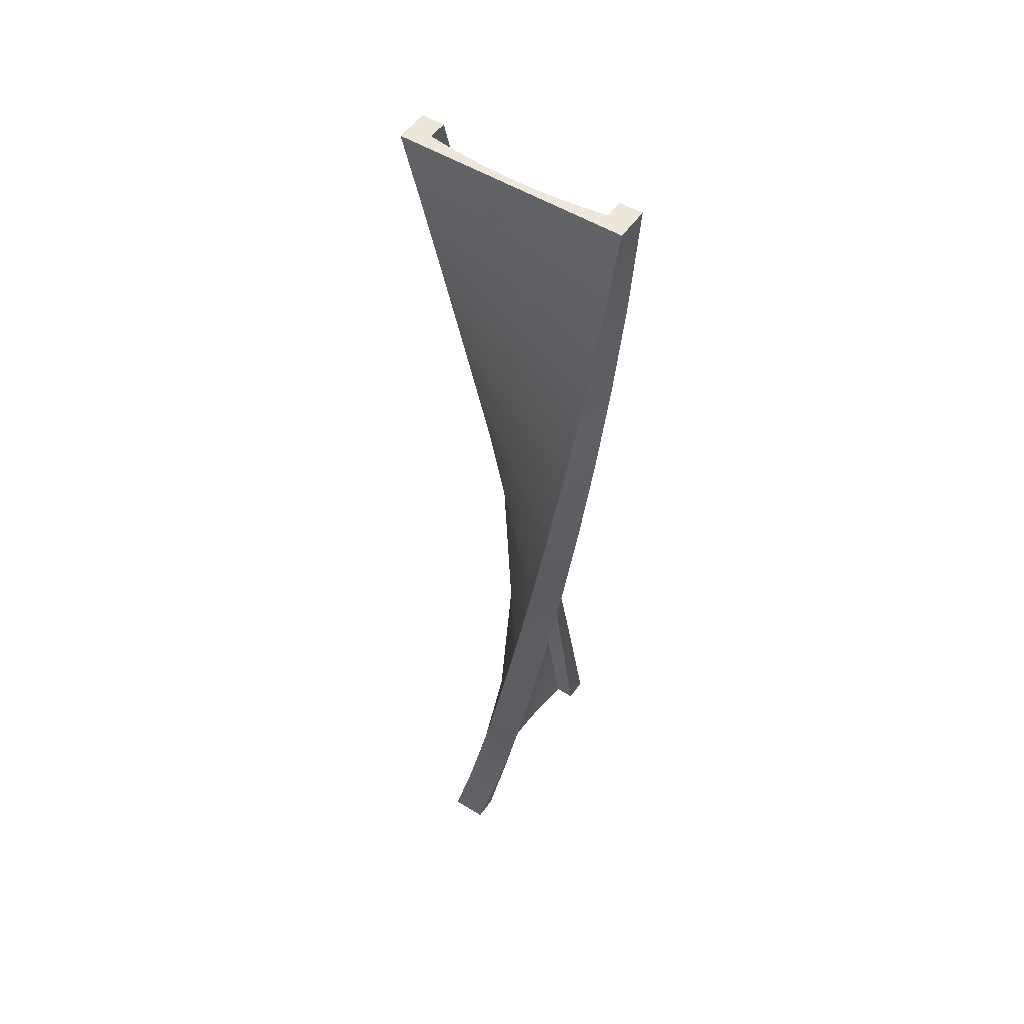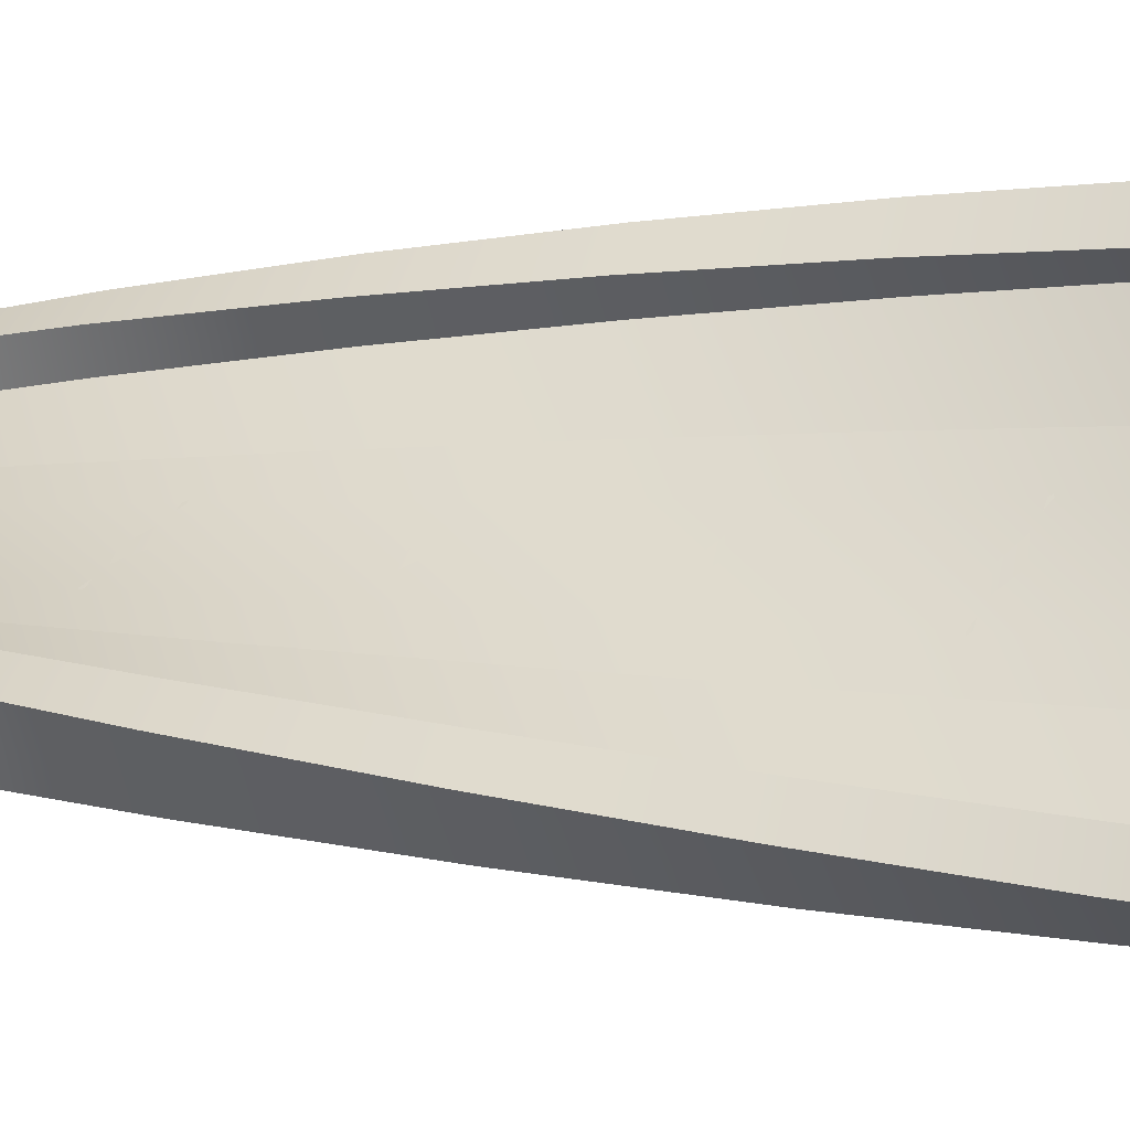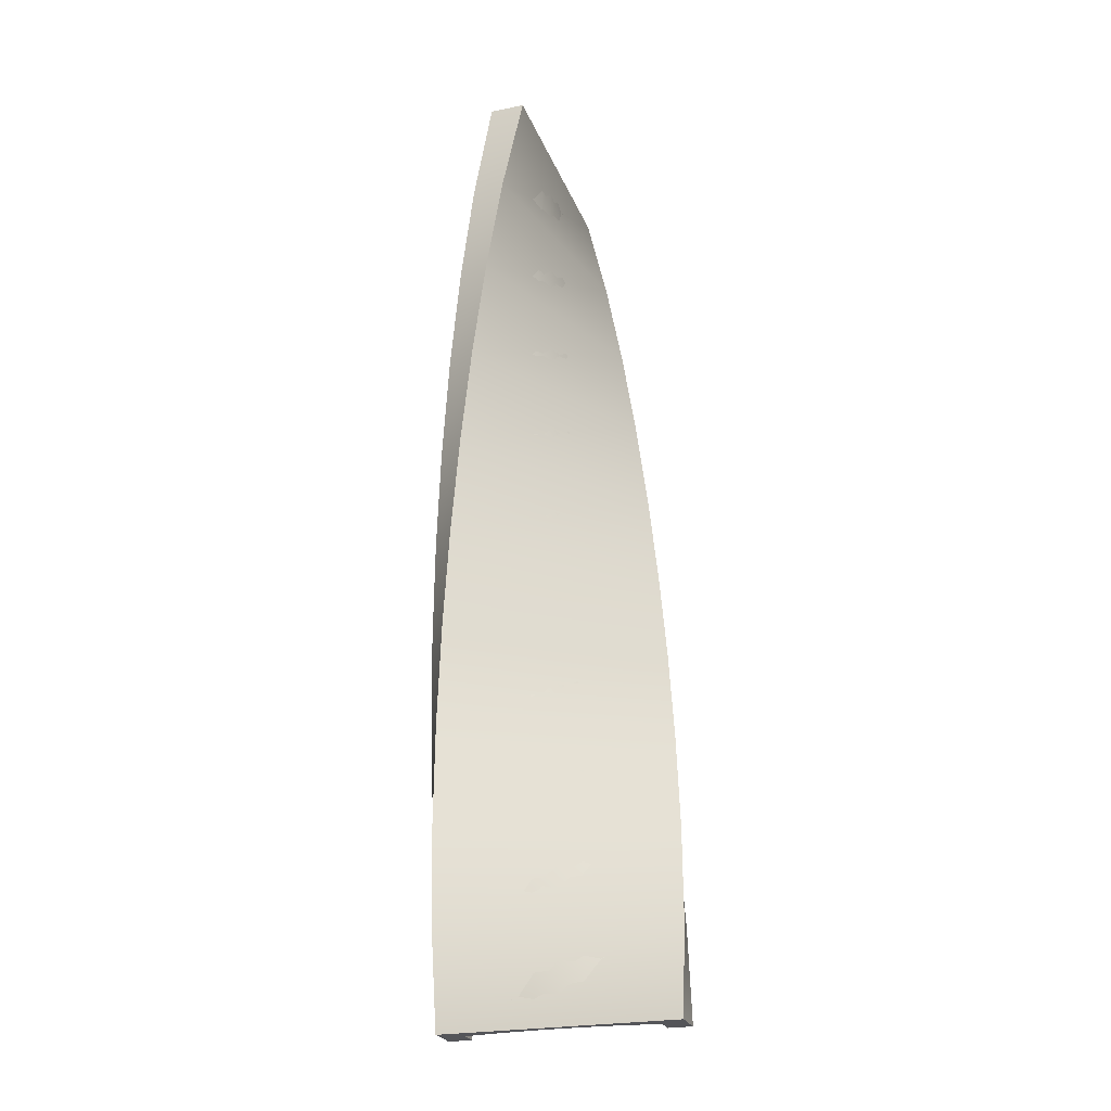
<metadata>
{"format":"obj","ext":"obj","renderer":"f3d","projection":"perspective","resolution":1024,"background":"white","views":[{"elev":52.0,"azim":123.8,"up":"+Z"},{"elev":2.2,"azim":-71.3,"up":"+Y"},{"elev":-24.8,"azim":17.9,"up":"+Z"}]}
</metadata>
<code>
g spline-concave-straight-skew-right-side
v 0.4 0.06333 3.815e-06 1 1 1
v 0.4 0.1467 3.815e-06 1 1 1
v 0.381 0.1371 0.3993 1 1 1
v 0.3654 0.2189 0.3993 1 1 1
v 0.3537 0.1972 0.7995 1 1 1
v 0.325 0.2754 0.7995 1 1 1
v -0.4999 -9.537e-07 3.815e-06 1 1 1
v -0.5 0.1467 3.815e-06 1 1 1
v -0.4911 -0.09359 0.3993 1 1 1
v -0.5186 0.05047 0.3993 1 1 1
v -0.4694 -0.1722 0.7995 1 1 1
v -0.5199 -0.03453 0.7995 1 1 1
v -0.4 0.1467 3.815e-06 1 1 1
v -0.4203 0.06919 0.3993 1 1 1
v -0.426 -8.643e-05 0.7995 1 1 1
v 0.4999 9.537e-07 3.815e-06 1 1 1
v 0.4911 0.09359 0.3993 1 1 1
v 0.4694 0.1722 0.7995 1 1 1
v -0.4 0.06333 3.815e-06 1 1 1
v -0.4047 -0.01267 0.3993 1 1 1
v -0.3973 -0.07831 0.7995 1 1 1
v 0.4999 0.1467 3.815e-06 1 1 1
v 0.4637 0.2377 0.3993 1 1 1
v 0.4188 0.3099 0.7995 1 1 1
v 0 0.03166 3.815e-06 1 1 1
v -0.005928 0.0311 0.3993 1 1 1
v -0.1004 0.03365 3.815e-06 1 1 1
v -0.1049 0.01426 0.3993 1 1 1
v 0.1004 0.03365 3.815e-06 1 1 1
v 0.09231 0.05184 0.3993 1 1 1
v -0.2006 0.03959 3.815e-06 1 1 1
v -0.2045 0.001338 0.3993 1 1 1
v 0.2006 0.03959 3.815e-06 1 1 1
v 0.1896 0.07645 0.3993 1 1 1
v -0.01091 0.02973 0.7995 1 1 1
v -0.1058 -0.002988 0.7995 1 1 1
v 0.08265 0.06616 0.7995 1 1 1
v -0.202 -0.03193 0.7995 1 1 1
v 0.1747 0.1063 0.7995 1 1 1
v -0.3005 0.04949 3.815e-06 1 1 1
v -0.3045 -0.007642 0.3993 1 1 1
v 0.3005 0.04949 3.815e-06 1 1 1
v 0.2859 0.1049 0.3993 1 1 1
v -0.2992 -0.05705 0.7995 1 1 1
v 0.2651 0.15 0.7995 1 1 1
v 0.3202 0.248 1.2 1 1 1
v 0.2801 0.321 1.2 1 1 1
v 0.2815 0.2911 1.6 1 1 1
v 0.2313 0.3577 1.6 1 1 1
v -0.4383 -0.2405 1.2 1 1 1
v -0.5088 -0.112 1.2 1 1 1
v -0.3994 -0.3007 1.6 1 1 1
v -0.4876 -0.1835 1.6 1 1 1
v -0.4212 -0.06388 1.2 1 1 1
v -0.4077 -0.1234 1.6 1 1 1
v 0.4383 0.2405 1.2 1 1 1
v 0.3994 0.3007 1.6 1 1 1
v -0.3811 -0.1369 1.2 1 1 1
v -0.3576 -0.1899 1.6 1 1 1
v 0.3677 0.3691 1.2 1 1 1
v 0.3112 0.4178 1.6 1 1 1
v -0.01523 0.02776 1.2 1 1 1
v -0.1042 -0.0188 1.2 1 1 1
v 0.07181 0.07779 1.2 1 1 1
v -0.1949 -0.06181 1.2 1 1 1
v 0.1568 0.1312 1.2 1 1 1
v -0.01904 0.0253 1.6 1 1 1
v -0.1004 -0.03349 1.6 1 1 1
v 0.05996 0.08725 1.6 1 1 1
v -0.1841 -0.08901 1.6 1 1 1
v 0.1365 0.1523 1.6 1 1 1
v -0.2873 -0.1012 1.2 1 1 1
v 0.3202 0.248 1.2 1 1 1
v 0.2396 0.188 1.2 1 1 1
v -0.3811 -0.1369 1.2 1 1 1
v -0.2699 -0.1412 1.6 1 1 1
v 0.2103 0.2203 1.6 1 1 1
v 0.238 0.3276 2 1 1 1
v 0.1791 0.3865 2 1 1 1
v 0.1899 0.3576 2.4 1 1 1
v 0.1234 0.4077 2.4 1 1 1
v -0.3535 -0.3535 2 1 1 1
v -0.4572 -0.2498 2 1 1 1
v -0.3007 -0.3994 2.4 1 1 1
v -0.4178 -0.3112 2.4 1 1 1
v -0.3865 -0.1791 2 1 1 1
v -0.3577 -0.2313 2.4 1 1 1
v 0.3535 0.3535 2 1 1 1
v 0.3007 0.3994 2.4 1 1 1
v -0.3276 -0.238 2 1 1 1
v -0.2911 -0.2815 2.4 1 1 1
v 0.2498 0.4572 2 1 1 1
v 0.1835 0.4876 2.4 1 1 1
v -0.02239 0.02239 2 1 1 1
v -0.09477 -0.04719 2 1 1 1
v 0.04719 0.09477 2 1 1 1
v -0.1698 -0.1139 2 1 1 1
v 0.1139 0.1698 2 1 1 1
v -0.0253 0.01904 2.4 1 1 1
v -0.08725 -0.05996 2.4 1 1 1
v 0.03349 0.1004 2.4 1 1 1
v -0.1523 -0.1365 2.4 1 1 1
v 0.08901 0.1841 2.4 1 1 1
v -0.2475 -0.1775 2 1 1 1
v 0.1775 0.2475 2 1 1 1
v -0.2203 -0.2103 2.4 1 1 1
v 0.1412 0.2699 2.4 1 1 1
v 0.1369 0.3811 2.8 1 1 1
v 0.06388 0.4212 2.8 1 1 1
v 0.07831 0.3973 3.2 1 1 1
v 8.678e-05 0.426 3.2 1 1 1
v -0.2405 -0.4383 2.8 1 1 1
v -0.3691 -0.3677 2.8 1 1 1
v -0.1722 -0.4694 3.2 1 1 1
v -0.3099 -0.4188 3.2 1 1 1
v -0.321 -0.2801 2.8 1 1 1
v -0.2754 -0.325 3.2 1 1 1
v 0.2405 0.4383 2.8 1 1 1
v 0.1722 0.4694 3.2 1 1 1
v -0.248 -0.3202 2.8 1 1 1
v -0.1972 -0.3537 3.2 1 1 1
v 0.112 0.5088 2.8 1 1 1
v 0.03453 0.5199 3.2 1 1 1
v -0.02776 0.01523 2.8 1 1 1
v -0.07779 -0.07181 2.8 1 1 1
v 0.0188 0.1042 2.8 1 1 1
v -0.1312 -0.1568 2.8 1 1 1
v 0.06181 0.1949 2.8 1 1 1
v -0.02973 0.01091 3.2 1 1 1
v -0.06616 -0.08265 3.2 1 1 1
v 0.002988 0.1058 3.2 1 1 1
v -0.1063 -0.1747 3.2 1 1 1
v 0.03193 0.202 3.2 1 1 1
v -0.188 -0.2396 2.8 1 1 1
v 0.1012 0.2873 2.8 1 1 1
v -0.15 -0.2651 3.2 1 1 1
v 0.05705 0.2992 3.2 1 1 1
v 0.01267 0.4047 3.601 1 1 1
v -0.06919 0.4203 3.601 1 1 1
v -0.06333 0.4 4 1 1 1
v -0.1467 0.4 4 1 1 1
v -0.09359 -0.4911 3.601 1 1 1
v -0.2377 -0.4637 3.601 1 1 1
v -1.431e-06 -0.4999 4 1 1 1
v -0.1467 -0.4999 4 1 1 1
v -0.2189 -0.3654 3.601 1 1 1
v -0.1467 -0.4 4 1 1 1
v 0.09359 0.4911 3.601 1 1 1
v 1.431e-06 0.4999 4 1 1 1
v -0.1371 -0.381 3.601 1 1 1
v -0.06333 -0.4 4 1 1 1
v -0.05047 0.5186 3.601 1 1 1
v -0.1467 0.5 4 1 1 1
v -0.0311 0.005928 3.601 1 1 1
v -0.05184 -0.09231 3.601 1 1 1
v -0.01426 0.1049 3.601 1 1 1
v -0.07645 -0.1896 3.601 1 1 1
v -0.001338 0.2045 3.601 1 1 1
v -0.03166 1.192e-07 4 1 1 1
v -0.03365 -0.1004 4 1 1 1
v -0.03365 0.1004 4 1 1 1
v -0.03959 -0.2006 4 1 1 1
v -0.03959 0.2006 4 1 1 1
v -0.1049 -0.2859 3.601 1 1 1
v 0.007642 0.3045 3.601 1 1 1
v -0.04949 -0.3005 4 1 1 1
v -0.04949 0.3005 4 1 1 1
v -0.4 0.1467 -2.888e-15 1 1 1
v -0.5 0.1467 -2.888e-15 1 1 1
v -0.4 0.06333 -2.888e-15 1 1 1
v -0.5 0 -2.888e-15 1 1 1
v -0.3005 0.04949 -2.888e-15 1 1 1
v -0.2006 0.03959 -2.888e-15 1 1 1
v -0.1004 0.03365 -2.888e-15 1 1 1
v 0.5 0 2.888e-15 1 1 1
v 3.061e-13 0.03166 -2.888e-15 1 1 1
v 0.1004 0.03365 -2.888e-15 1 1 1
v 0.2006 0.03959 -2.166e-15 1 1 1
v 0.3005 0.04949 -2.166e-15 1 1 1
v 0.4 0.06333 0 1 1 1
v 0.5 0.1467 2.888e-15 1 1 1
v 0.4 0.1467 0 1 1 1
v -0.1467 0.4 4 1 1 1
v -0.1467 0.5 4 1 1 1
v -0.06333 0.4 4 1 1 1
v 2.682e-07 0.5 4 1 1 1
v -0.04949 0.3005 4 1 1 1
v -0.03959 0.2006 4 1 1 1
v -0.03365 0.1004 4 1 1 1
v -2.682e-07 -0.5 4 1 1 1
v -0.03166 0 4 1 1 1
v -0.03365 -0.1004 4 1 1 1
v -0.03959 -0.2006 4 1 1 1
v -0.04949 -0.3005 4 1 1 1
v -0.06333 -0.4 4 1 1 1
v -0.1467 -0.4999 4 1 1 1
v -0.1467 -0.4 4 1 1 1
f 3 2 1
f 2 3 4
f 5 4 3
f 4 5 6
f 9 8 7
f 8 9 10
f 11 10 9
f 10 11 12
f 8 14 13
f 14 8 10
f 10 15 14
f 15 10 12
f 17 7 16
f 7 17 9
f 18 9 17
f 9 18 11
f 14 19 13
f 19 14 20
f 15 20 14
f 20 15 21
f 23 16 22
f 16 23 17
f 24 17 23
f 17 24 18
f 2 23 22
f 23 2 4
f 4 24 23
f 24 4 6
f 27 26 25
f 26 27 28
f 25 30 29
f 30 25 26
f 31 28 27
f 28 31 32
f 29 34 33
f 34 29 30
f 28 35 26
f 35 28 36
f 26 37 30
f 37 26 35
f 32 36 28
f 36 32 38
f 30 39 34
f 39 30 37
f 40 32 31
f 32 40 41
f 42 3 1
f 3 42 43
f 19 41 40
f 41 19 20
f 33 43 42
f 43 33 34
f 41 38 32
f 38 41 44
f 43 5 3
f 5 43 45
f 20 44 41
f 44 20 21
f 34 45 43
f 45 34 39
f 46 6 5
f 6 46 47
f 48 47 46
f 47 48 49
f 50 12 11
f 12 50 51
f 52 51 50
f 51 52 53
f 12 54 15
f 54 12 51
f 51 55 54
f 55 51 53
f 56 11 18
f 11 56 50
f 57 50 56
f 50 57 52
f 54 21 15
f 21 54 58
f 55 58 54
f 58 55 59
f 60 18 24
f 18 60 56
f 61 56 60
f 56 61 57
f 6 60 24
f 60 6 47
f 47 61 60
f 61 47 49
f 36 62 35
f 62 36 63
f 35 64 37
f 64 35 62
f 38 63 36
f 63 38 65
f 37 66 39
f 66 37 64
f 63 67 62
f 67 63 68
f 62 69 64
f 69 62 67
f 65 68 63
f 68 65 70
f 64 71 66
f 71 64 69
f 44 65 38
f 65 44 72
f 45 73 5
f 73 45 74
f 21 72 44
f 72 21 75
f 39 74 45
f 74 39 66
f 72 70 65
f 70 72 76
f 74 48 73
f 48 74 77
f 75 76 72
f 76 75 59
f 66 77 74
f 77 66 71
f 78 49 48
f 49 78 79
f 80 79 78
f 79 80 81
f 82 53 52
f 53 82 83
f 84 83 82
f 83 84 85
f 53 86 55
f 86 53 83
f 83 87 86
f 87 83 85
f 88 52 57
f 52 88 82
f 89 82 88
f 82 89 84
f 86 59 55
f 59 86 90
f 87 90 86
f 90 87 91
f 92 57 61
f 57 92 88
f 93 88 92
f 88 93 89
f 49 92 61
f 92 49 79
f 79 93 92
f 93 79 81
f 68 94 67
f 94 68 95
f 67 96 69
f 96 67 94
f 70 95 68
f 95 70 97
f 69 98 71
f 98 69 96
f 95 99 94
f 99 95 100
f 94 101 96
f 101 94 99
f 97 100 95
f 100 97 102
f 96 103 98
f 103 96 101
f 76 97 70
f 97 76 104
f 77 78 48
f 78 77 105
f 59 104 76
f 104 59 90
f 71 105 77
f 105 71 98
f 104 102 97
f 102 104 106
f 105 80 78
f 80 105 107
f 90 106 104
f 106 90 91
f 98 107 105
f 107 98 103
f 108 81 80
f 81 108 109
f 110 109 108
f 109 110 111
f 112 85 84
f 85 112 113
f 114 113 112
f 113 114 115
f 85 116 87
f 116 85 113
f 113 117 116
f 117 113 115
f 118 84 89
f 84 118 112
f 119 112 118
f 112 119 114
f 116 91 87
f 91 116 120
f 117 120 116
f 120 117 121
f 122 89 93
f 89 122 118
f 123 118 122
f 118 123 119
f 81 122 93
f 122 81 109
f 109 123 122
f 123 109 111
f 100 124 99
f 124 100 125
f 99 126 101
f 126 99 124
f 102 125 100
f 125 102 127
f 101 128 103
f 128 101 126
f 125 129 124
f 129 125 130
f 124 131 126
f 131 124 129
f 127 130 125
f 130 127 132
f 126 133 128
f 133 126 131
f 106 127 102
f 127 106 134
f 107 108 80
f 108 107 135
f 91 134 106
f 134 91 120
f 103 135 107
f 135 103 128
f 134 132 127
f 132 134 136
f 135 110 108
f 110 135 137
f 120 136 134
f 136 120 121
f 128 137 135
f 137 128 133
f 138 111 110
f 111 138 139
f 140 139 138
f 139 140 141
f 142 115 114
f 115 142 143
f 144 143 142
f 143 144 145
f 115 146 117
f 146 115 143
f 143 147 146
f 147 143 145
f 148 114 119
f 114 148 142
f 149 142 148
f 142 149 144
f 146 121 117
f 121 146 150
f 147 150 146
f 150 147 151
f 152 119 123
f 119 152 148
f 153 148 152
f 148 153 149
f 111 152 123
f 152 111 139
f 139 153 152
f 153 139 141
f 130 154 129
f 154 130 155
f 129 156 131
f 156 129 154
f 132 155 130
f 155 132 157
f 131 158 133
f 158 131 156
f 155 159 154
f 159 155 160
f 154 161 156
f 161 154 159
f 157 160 155
f 160 157 162
f 156 163 158
f 163 156 161
f 136 157 132
f 157 136 164
f 137 138 110
f 138 137 165
f 121 164 136
f 164 121 150
f 133 165 137
f 165 133 158
f 164 162 157
f 162 164 166
f 165 140 138
f 140 165 167
f 150 166 164
f 166 150 151
f 158 167 165
f 167 158 163
f 170 169 168
f 170 171 169
f 172 171 170
f 173 171 172
f 174 171 173
f 171 174 175
f 175 174 176
f 177 175 176
f 178 175 177
f 179 175 178
f 180 175 179
f 175 180 181
f 181 180 182
f 185 184 183
f 185 186 184
f 187 186 185
f 188 186 187
f 189 186 188
f 186 189 190
f 190 189 191
f 192 190 191
f 193 190 192
f 194 190 193
f 195 190 194
f 190 195 196
f 196 195 197
g spline-concave-straight-skew-right-side
f 3 2 1
f 2 3 4
f 5 4 3
f 4 5 6
f 9 8 7
f 8 9 10
f 11 10 9
f 10 11 12
f 8 14 13
f 14 8 10
f 10 15 14
f 15 10 12
f 17 7 16
f 7 17 9
f 18 9 17
f 9 18 11
f 14 19 13
f 19 14 20
f 15 20 14
f 20 15 21
f 23 16 22
f 16 23 17
f 24 17 23
f 17 24 18
f 2 23 22
f 23 2 4
f 4 24 23
f 24 4 6
f 27 26 25
f 26 27 28
f 25 30 29
f 30 25 26
f 31 28 27
f 28 31 32
f 29 34 33
f 34 29 30
f 28 35 26
f 35 28 36
f 26 37 30
f 37 26 35
f 32 36 28
f 36 32 38
f 30 39 34
f 39 30 37
f 40 32 31
f 32 40 41
f 42 3 1
f 3 42 43
f 19 41 40
f 41 19 20
f 33 43 42
f 43 33 34
f 41 38 32
f 38 41 44
f 43 5 3
f 5 43 45
f 20 44 41
f 44 20 21
f 34 45 43
f 45 34 39
f 46 6 5
f 6 46 47
f 48 47 46
f 47 48 49
f 50 12 11
f 12 50 51
f 52 51 50
f 51 52 53
f 12 54 15
f 54 12 51
f 51 55 54
f 55 51 53
f 56 11 18
f 11 56 50
f 57 50 56
f 50 57 52
f 54 21 15
f 21 54 58
f 55 58 54
f 58 55 59
f 60 18 24
f 18 60 56
f 61 56 60
f 56 61 57
f 6 60 24
f 60 6 47
f 47 61 60
f 61 47 49
f 36 62 35
f 62 36 63
f 35 64 37
f 64 35 62
f 38 63 36
f 63 38 65
f 37 66 39
f 66 37 64
f 63 67 62
f 67 63 68
f 62 69 64
f 69 62 67
f 65 68 63
f 68 65 70
f 64 71 66
f 71 64 69
f 44 65 38
f 65 44 72
f 45 73 5
f 73 45 74
f 21 72 44
f 72 21 75
f 39 74 45
f 74 39 66
f 72 70 65
f 70 72 76
f 74 48 73
f 48 74 77
f 75 76 72
f 76 75 59
f 66 77 74
f 77 66 71
f 78 49 48
f 49 78 79
f 80 79 78
f 79 80 81
f 82 53 52
f 53 82 83
f 84 83 82
f 83 84 85
f 53 86 55
f 86 53 83
f 83 87 86
f 87 83 85
f 88 52 57
f 52 88 82
f 89 82 88
f 82 89 84
f 86 59 55
f 59 86 90
f 87 90 86
f 90 87 91
f 92 57 61
f 57 92 88
f 93 88 92
f 88 93 89
f 49 92 61
f 92 49 79
f 79 93 92
f 93 79 81
f 68 94 67
f 94 68 95
f 67 96 69
f 96 67 94
f 70 95 68
f 95 70 97
f 69 98 71
f 98 69 96
f 95 99 94
f 99 95 100
f 94 101 96
f 101 94 99
f 97 100 95
f 100 97 102
f 96 103 98
f 103 96 101
f 76 97 70
f 97 76 104
f 77 78 48
f 78 77 105
f 59 104 76
f 104 59 90
f 71 105 77
f 105 71 98
f 104 102 97
f 102 104 106
f 105 80 78
f 80 105 107
f 90 106 104
f 106 90 91
f 98 107 105
f 107 98 103
f 108 81 80
f 81 108 109
f 110 109 108
f 109 110 111
f 112 85 84
f 85 112 113
f 114 113 112
f 113 114 115
f 85 116 87
f 116 85 113
f 113 117 116
f 117 113 115
f 118 84 89
f 84 118 112
f 119 112 118
f 112 119 114
f 116 91 87
f 91 116 120
f 117 120 116
f 120 117 121
f 122 89 93
f 89 122 118
f 123 118 122
f 118 123 119
f 81 122 93
f 122 81 109
f 109 123 122
f 123 109 111
f 100 124 99
f 124 100 125
f 99 126 101
f 126 99 124
f 102 125 100
f 125 102 127
f 101 128 103
f 128 101 126
f 125 129 124
f 129 125 130
f 124 131 126
f 131 124 129
f 127 130 125
f 130 127 132
f 126 133 128
f 133 126 131
f 106 127 102
f 127 106 134
f 107 108 80
f 108 107 135
f 91 134 106
f 134 91 120
f 103 135 107
f 135 103 128
f 134 132 127
f 132 134 136
f 135 110 108
f 110 135 137
f 120 136 134
f 136 120 121
f 128 137 135
f 137 128 133
f 138 111 110
f 111 138 139
f 140 139 138
f 139 140 141
f 142 115 114
f 115 142 143
f 144 143 142
f 143 144 145
f 115 146 117
f 146 115 143
f 143 147 146
f 147 143 145
f 148 114 119
f 114 148 142
f 149 142 148
f 142 149 144
f 146 121 117
f 121 146 150
f 147 150 146
f 150 147 151
f 152 119 123
f 119 152 148
f 153 148 152
f 148 153 149
f 111 152 123
f 152 111 139
f 139 153 152
f 153 139 141
f 130 154 129
f 154 130 155
f 129 156 131
f 156 129 154
f 132 155 130
f 155 132 157
f 131 158 133
f 158 131 156
f 155 159 154
f 159 155 160
f 154 161 156
f 161 154 159
f 157 160 155
f 160 157 162
f 156 163 158
f 163 156 161
f 136 157 132
f 157 136 164
f 137 138 110
f 138 137 165
f 121 164 136
f 164 121 150
f 133 165 137
f 165 133 158
f 164 162 157
f 162 164 166
f 165 140 138
f 140 165 167
f 150 166 164
f 166 150 151
f 158 167 165
f 167 158 163
f 170 169 168
f 170 171 169
f 172 171 170
f 173 171 172
f 174 171 173
f 171 174 175
f 175 174 176
f 177 175 176
f 178 175 177
f 179 175 178
f 180 175 179
f 175 180 181
f 181 180 182
f 185 184 183
f 185 186 184
f 187 186 185
f 188 186 187
f 189 186 188
f 186 189 190
f 190 189 191
f 192 190 191
f 193 190 192
f 194 190 193
f 195 190 194
f 190 195 196
f 196 195 197

</code>
